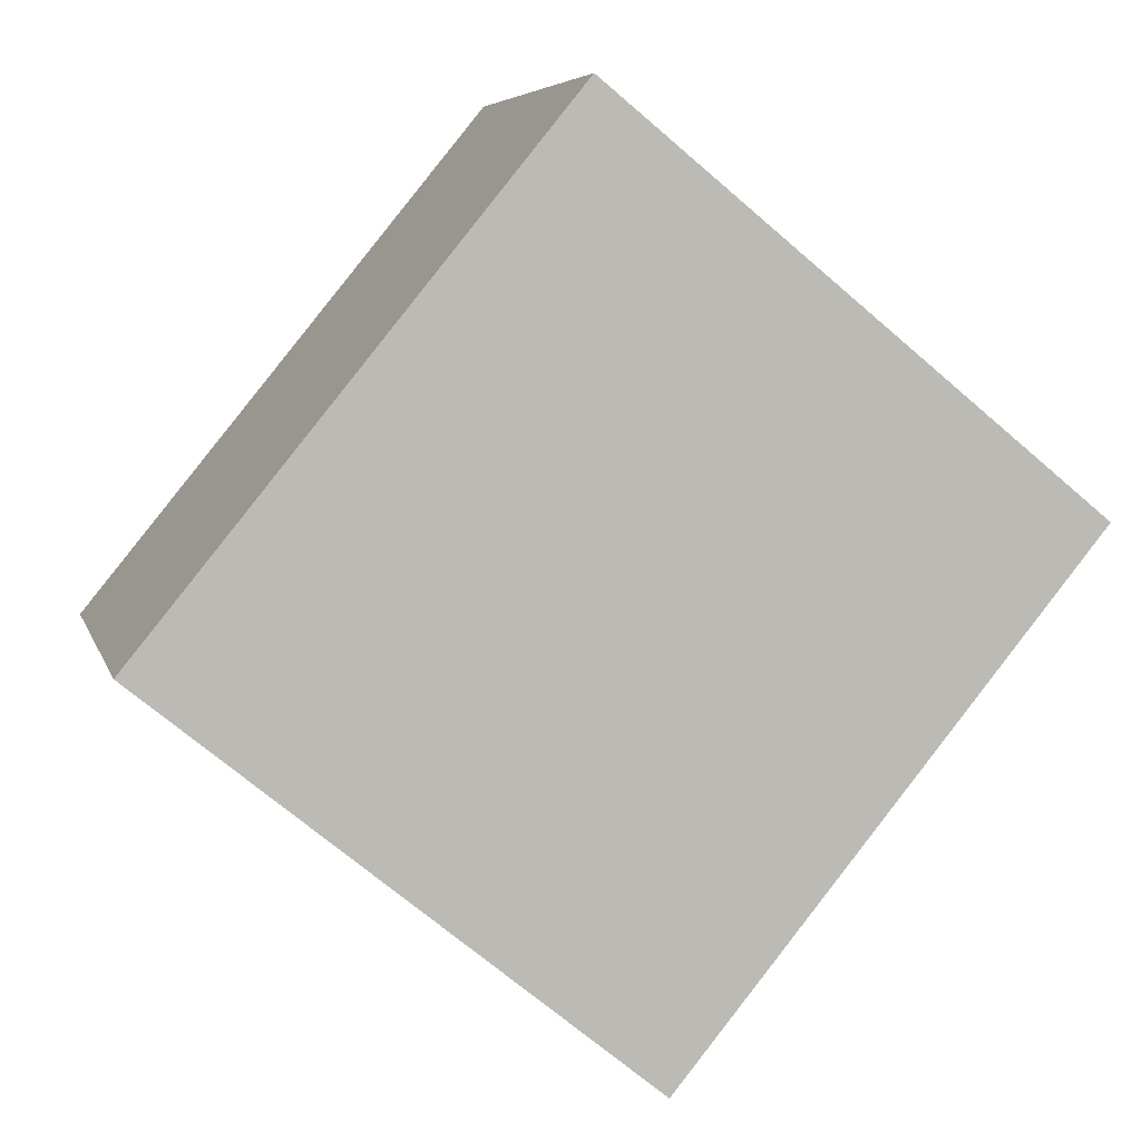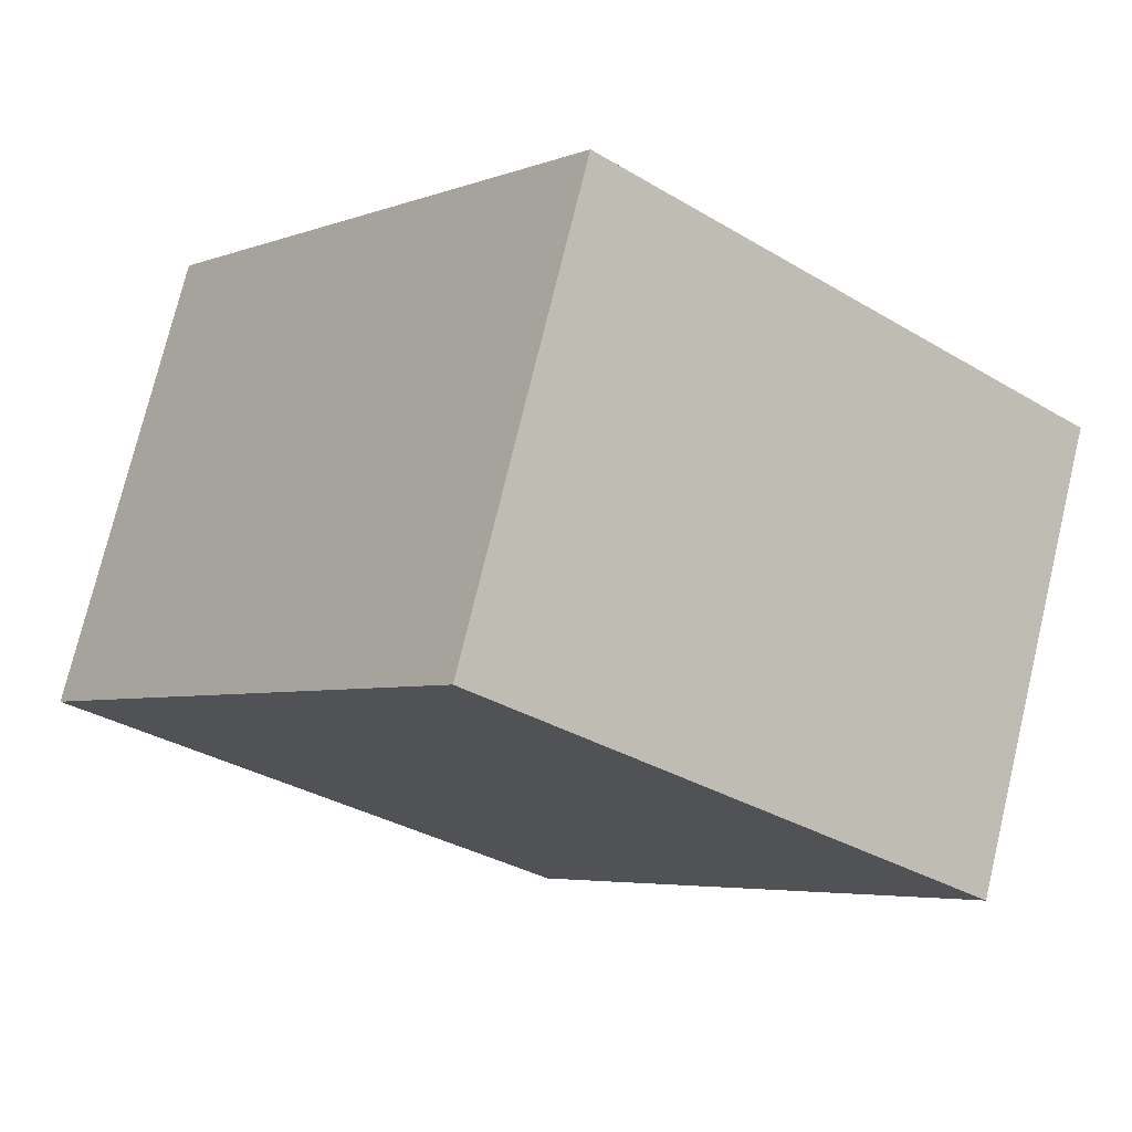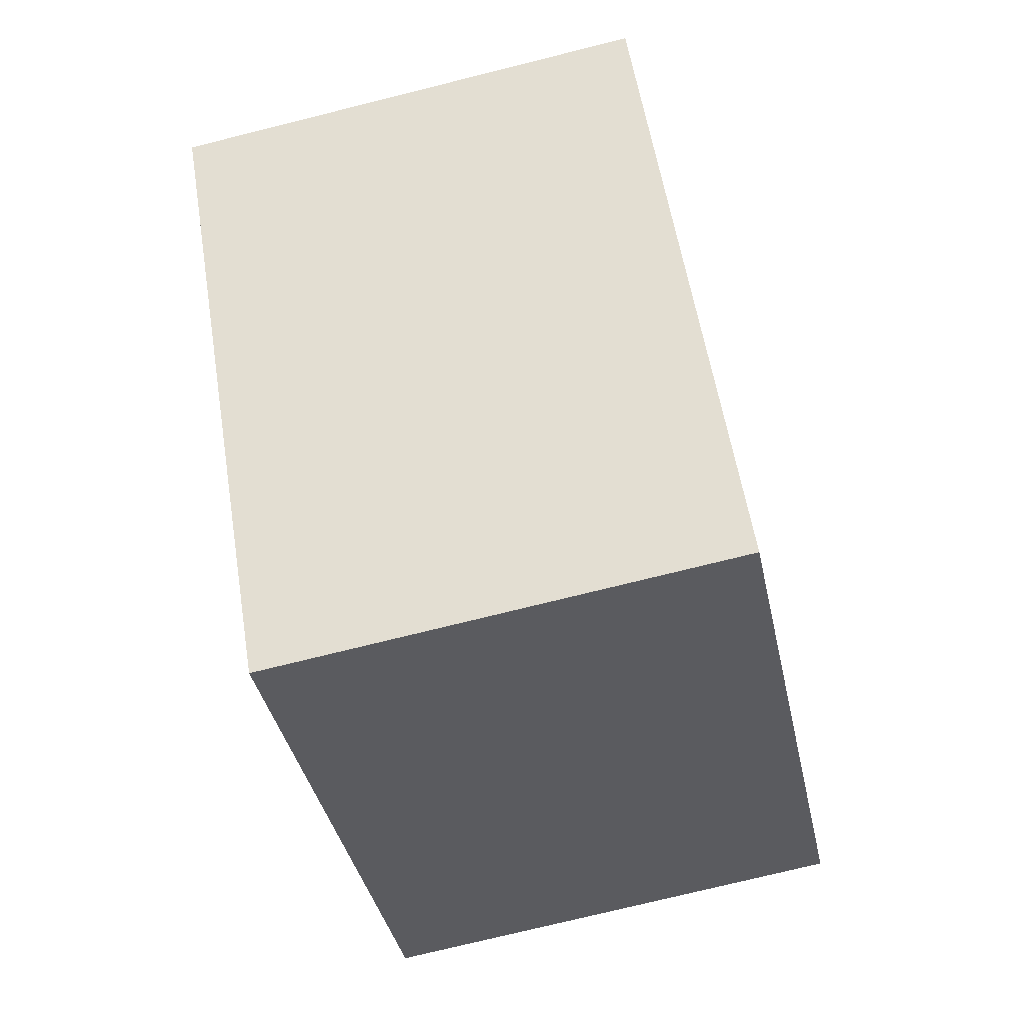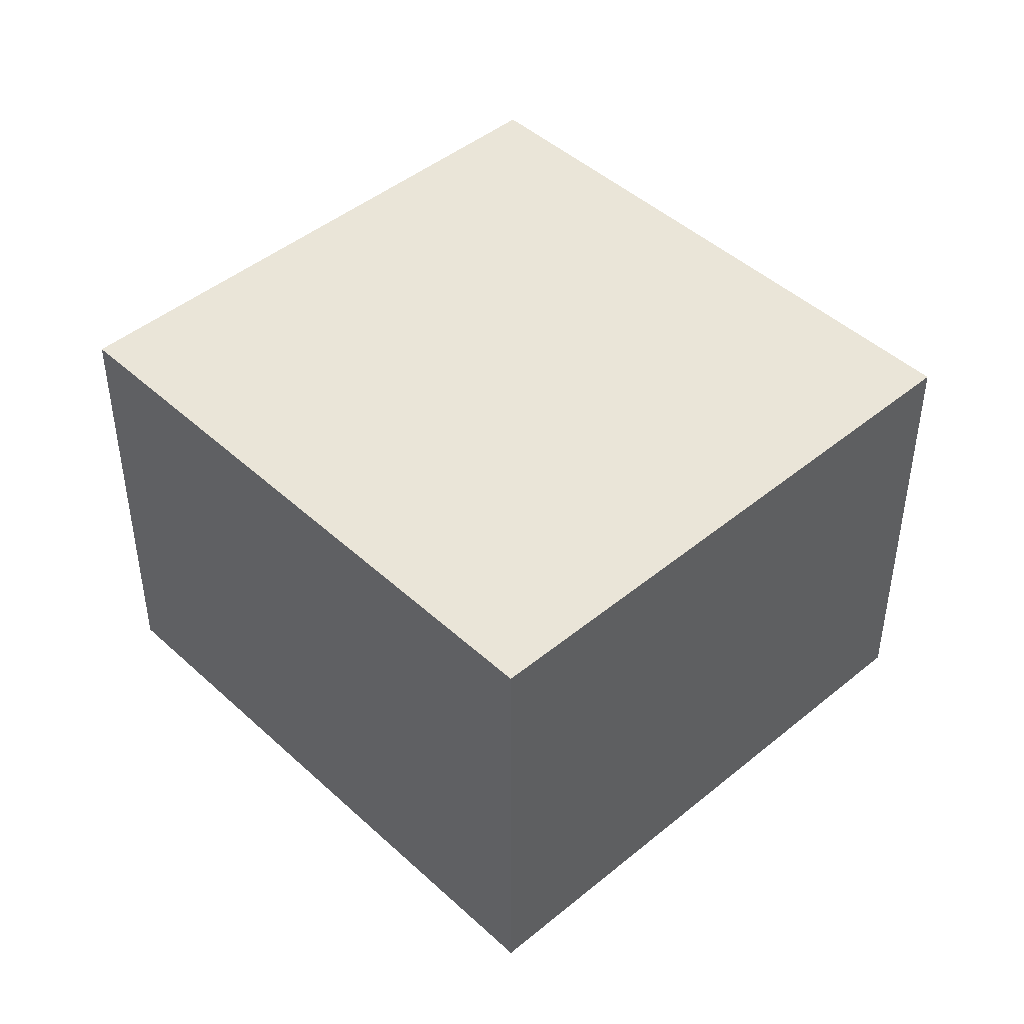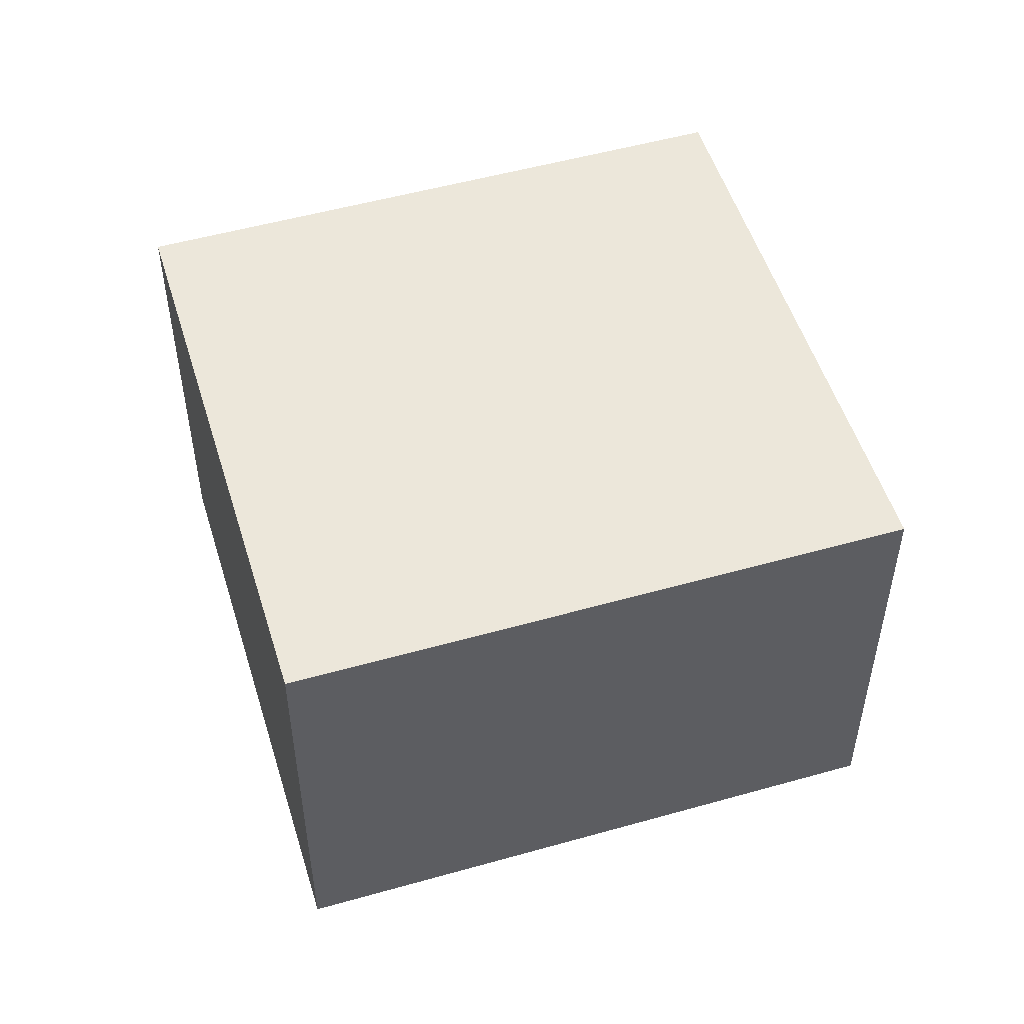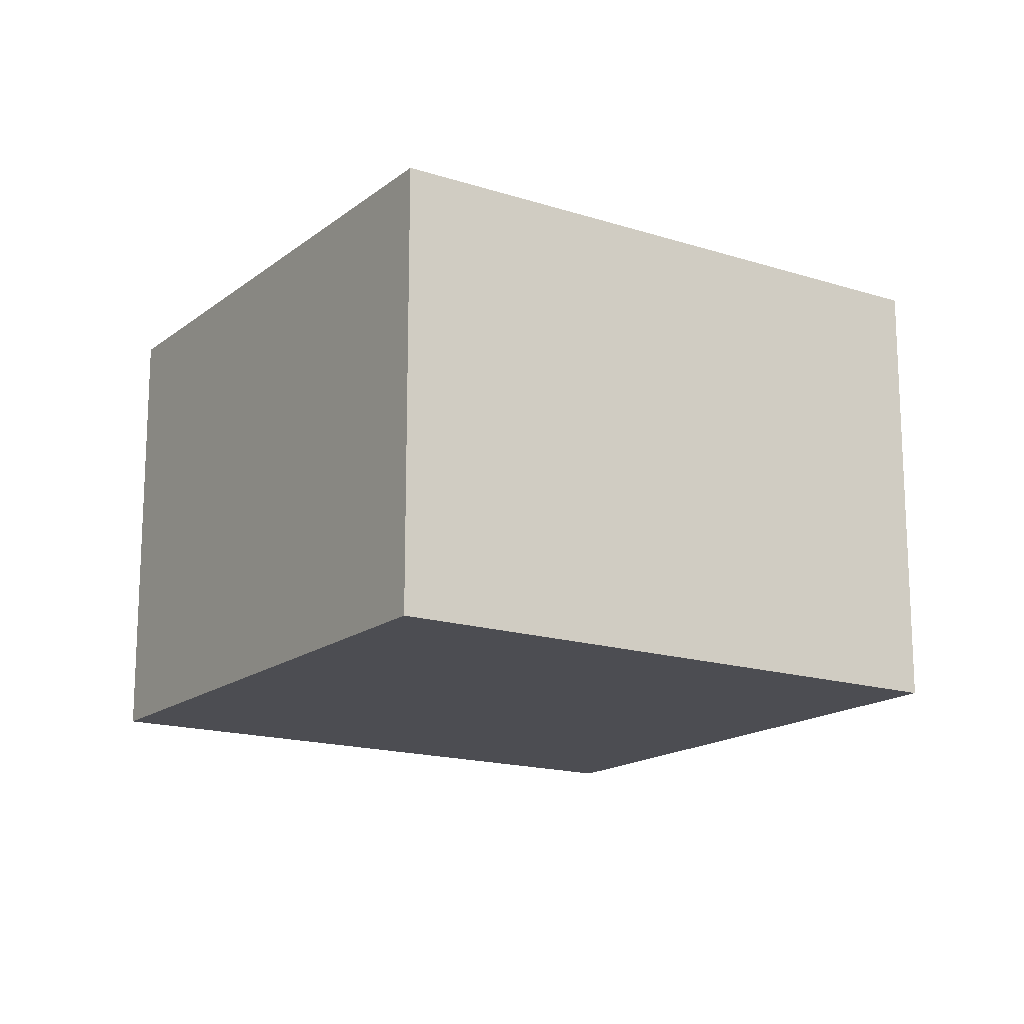
<metadata>
{"format":"obj","ext":"obj","renderer":"f3d","projection":"perspective","resolution":1024,"background":"white","views":[{"elev":6.0,"azim":-13.5,"up":"+Z"},{"elev":74.9,"azim":13.5,"up":"+Z"},{"elev":-74.3,"azim":104.0,"up":"+Z"},{"elev":45.4,"azim":-4.3,"up":"+Y"},{"elev":52.1,"azim":112.2,"up":"+Y"},{"elev":-16.4,"azim":95.9,"up":"+Y"}]}
</metadata>
<code>
v  2.055 2.307 2.521
v  2.403 2.307 -1.958
v  0 2.307 1.413e-16
v  4.458 2.307 0.563
v  0 0 0
v  2.055 -1.544e-16 2.521
v  4.458 -3.447e-17 0.563
v  2.403 1.199e-16 -1.958
g defaultobject
f 1 2 3
f 2 1 4
f 5 1 3
f 1 5 6
f 6 4 1
f 4 6 7
f 7 2 4
f 2 7 8
f 8 3 2
f 3 8 5
f 8 6 5
f 6 8 7

</code>
